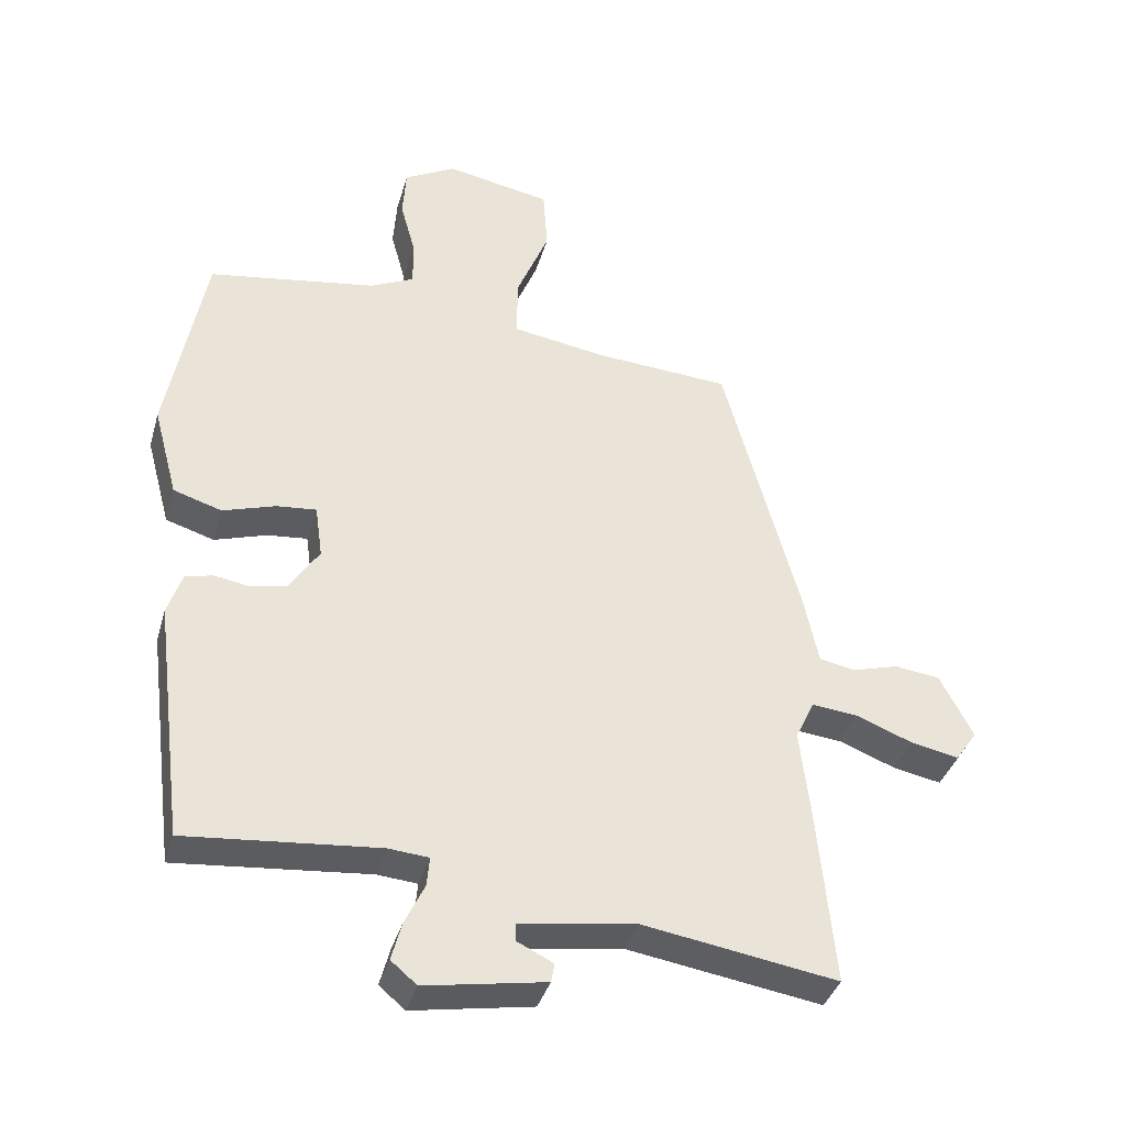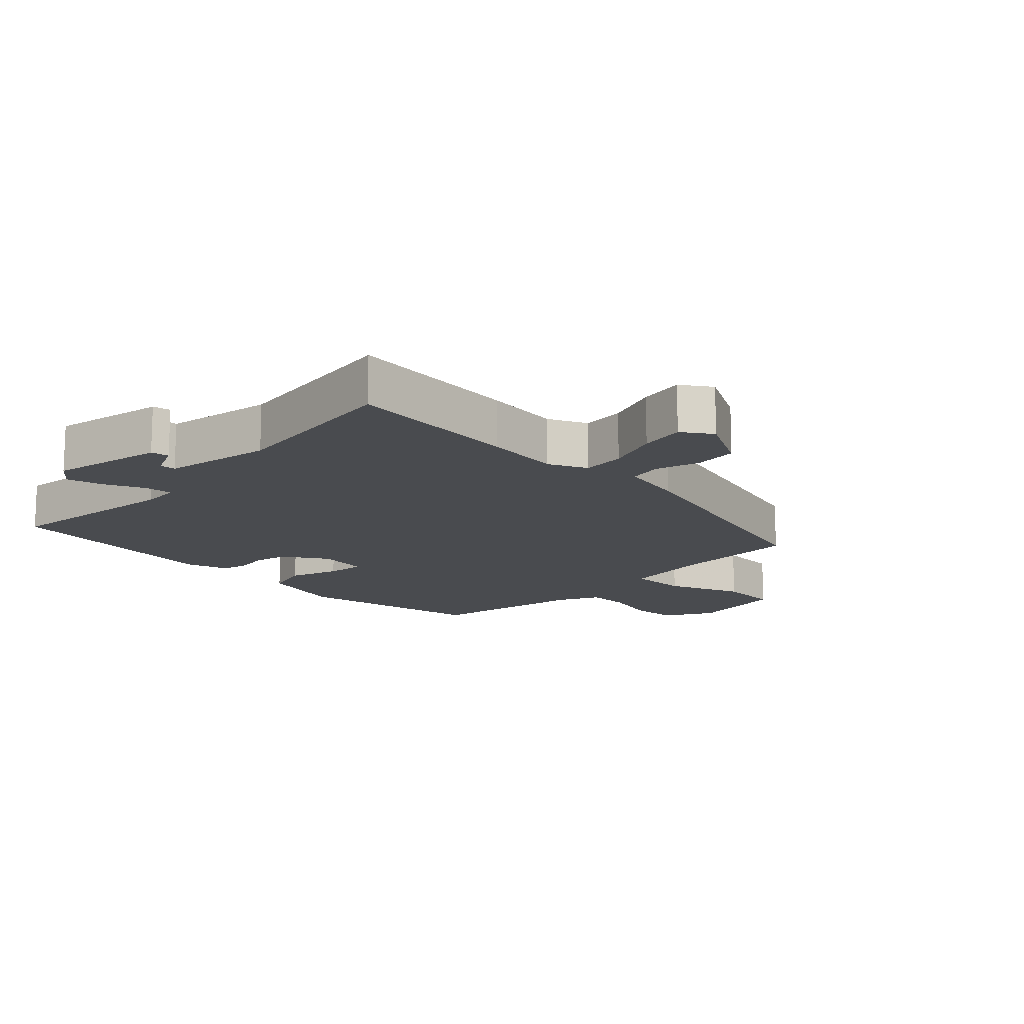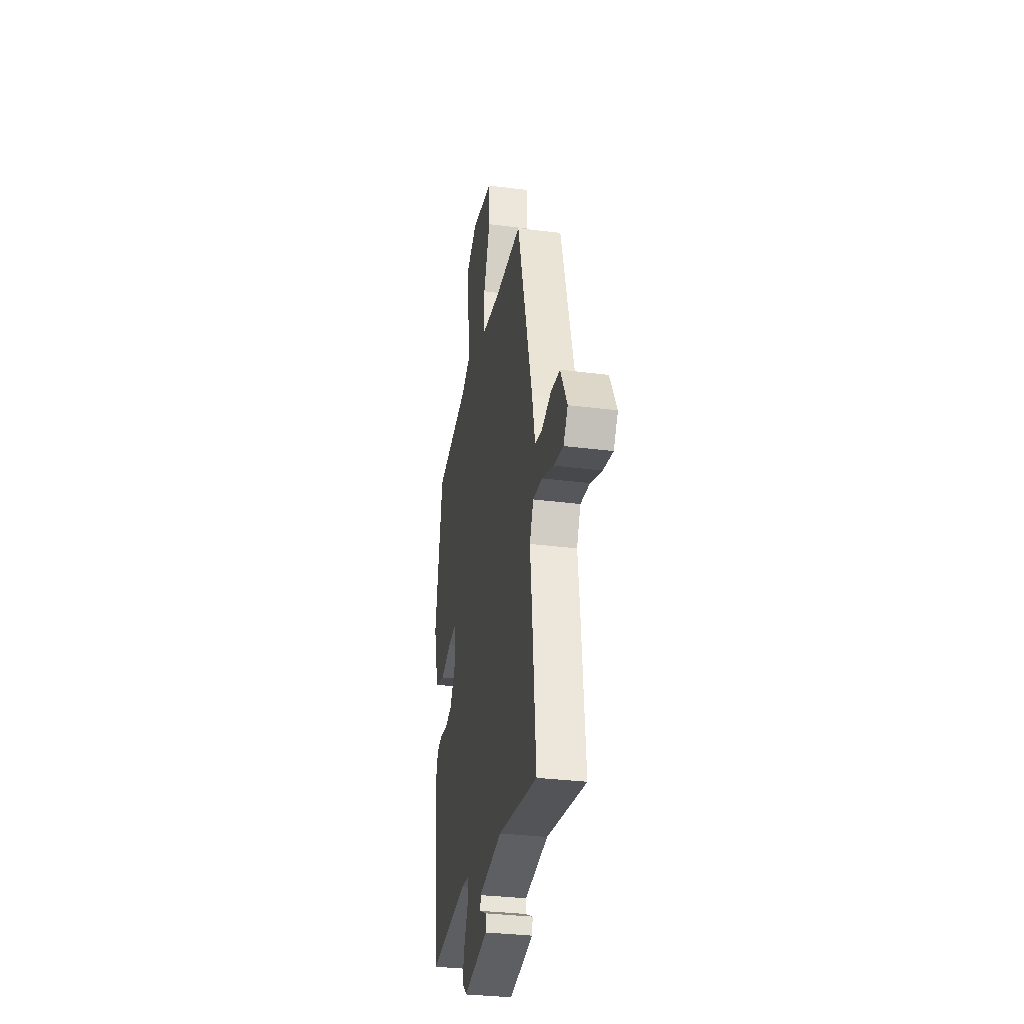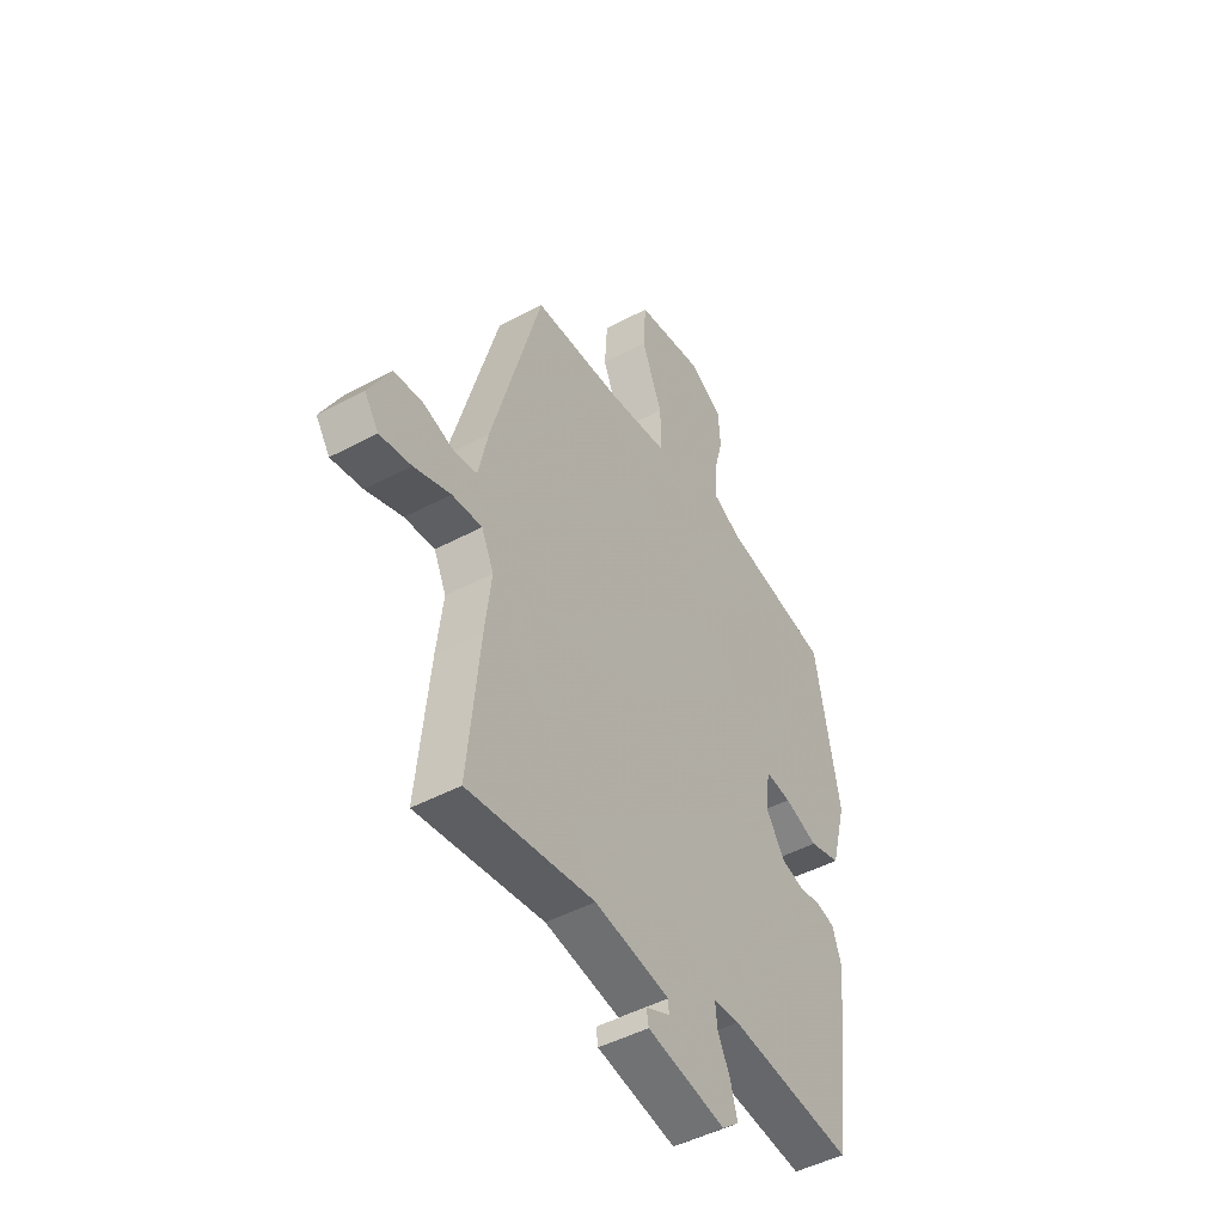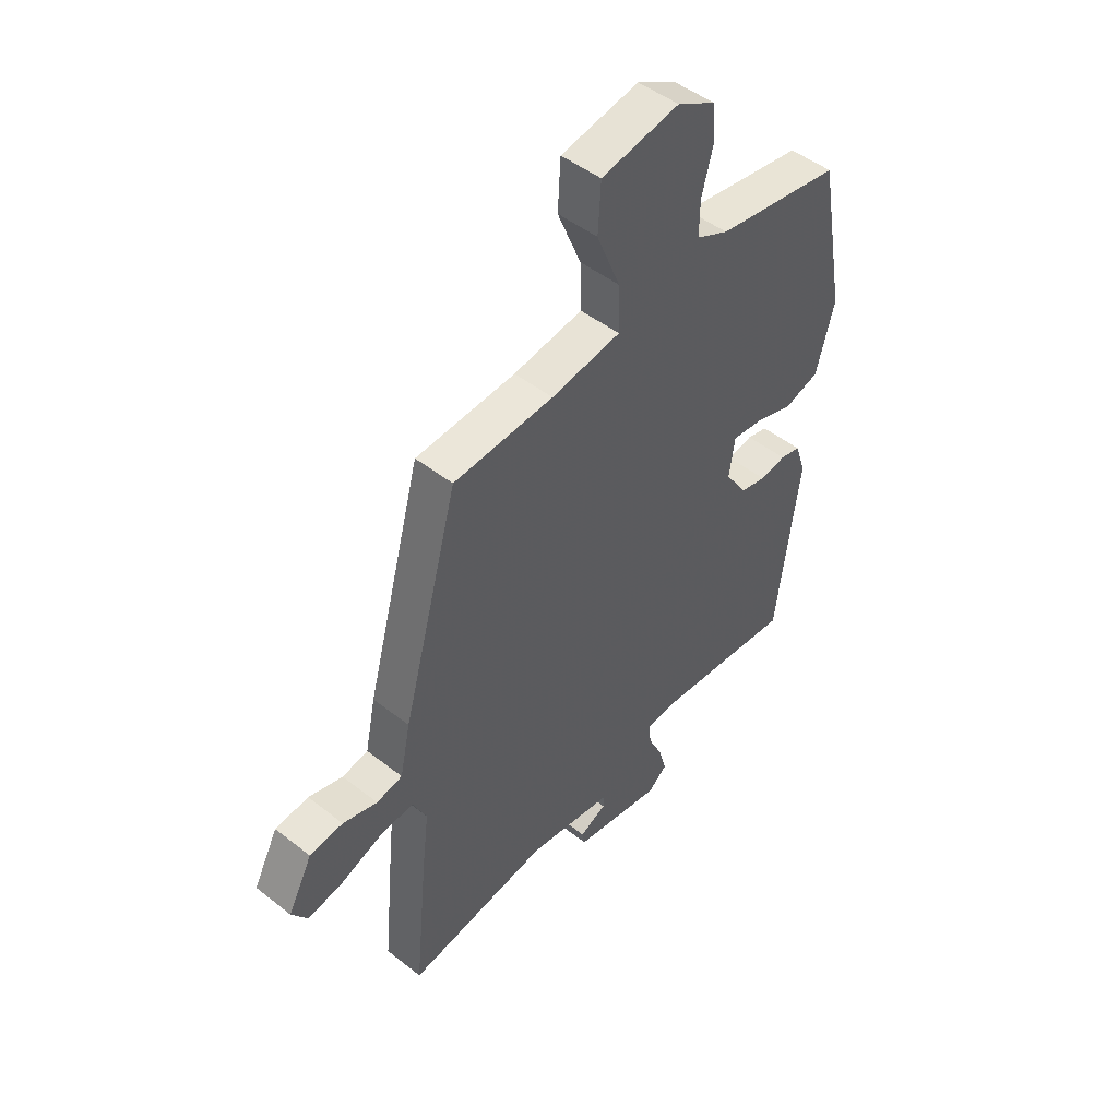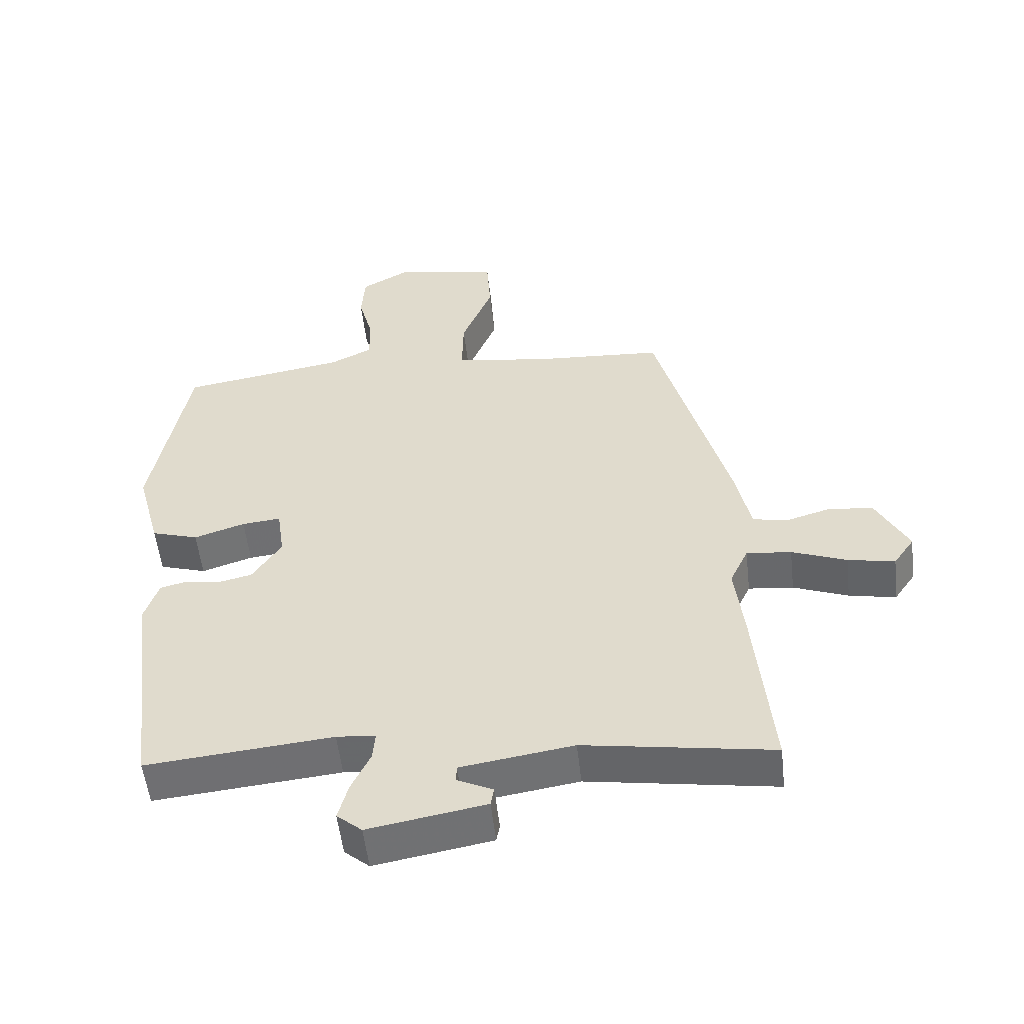
<metadata>
{"format":"obj","ext":"obj","renderer":"f3d","projection":"perspective","resolution":1024,"background":"white","views":[{"elev":-37.8,"azim":164.4,"up":"+Z"},{"elev":-14.1,"azim":-135.3,"up":"+Y"},{"elev":-32.2,"azim":-100.2,"up":"+Z"},{"elev":-47.6,"azim":-59.0,"up":"+Z"},{"elev":48.1,"azim":-48.6,"up":"+Z"},{"elev":-53.7,"azim":-173.6,"up":"+Z"}]}
</metadata>
<code>
v 0.44 0.07 0.485
v 0.495 0.07 0.186
v 0.459 0.07 0.052
v 0.388 0.07 0.03
v 0.311 0.07 0.055
v 0.252 0.07 0.061
v 0.241 0.07 -0.017
v 0.285 0.07 -0.084
v 0.337 0.07 -0.096
v 0.389 0.07 -0.087
v 0.43 0.07 -0.097
v 0.451 0.07 -0.161
v 0.406 0.07 -0.515
v 0.124 0.07 -0.488
v 0.065 0.07 -0.493
v 0.069 0.07 -0.536
v 0.098 0.07 -0.597
v 0.113 0.07 -0.653
v 0.075 0.07 -0.685
v -0.102 0.07 -0.654
v -0.107 0.07 -0.626
v -0.053 0.07 -0.6
v -0.054 0.07 -0.575
v -0.224 0.07 -0.549
v -0.509 0.07 -0.594
v -0.483 0.07 -0.32
v -0.469 0.07 -0.201
v -0.497 0.07 -0.142
v -0.565 0.07 -0.149
v -0.648 0.07 -0.181
v -0.719 0.07 -0.195
v -0.751 0.07 -0.149
v -0.702 0.07 -0.055
v -0.635 0.07 -0.047
v -0.566 0.07 -0.067
v -0.514 0.07 -0.056
v -0.493 0.07 0.045
v -0.381 0.07 0.457
v -0.181 0.07 0.47
v -0.042 0.07 0.492
v -0.044 0.07 0.583
v -0.091 0.07 0.699
v -0.085 0.07 0.794
v 0.07 0.07 0.823
v 0.146 0.07 0.781
v 0.151 0.07 0.707
v 0.129 0.07 0.625
v 0.128 0.07 0.556
v 0.192 0.07 0.525
v 0.44 0 0.485
v 0.495 0 0.186
v 0.459 0 0.052
v 0.388 0 0.03
v 0.311 0 0.055
v 0.252 0 0.061
v 0.241 0 -0.017
v 0.285 0 -0.084
v 0.337 0 -0.096
v 0.389 0 -0.087
v 0.43 0 -0.097
v 0.451 0 -0.161
v 0.406 0 -0.515
v 0.124 0 -0.488
v 0.065 0 -0.493
v 0.069 0 -0.536
v 0.098 0 -0.597
v 0.113 0 -0.653
v 0.075 0 -0.685
v -0.102 0 -0.654
v -0.107 0 -0.626
v -0.053 0 -0.6
v -0.054 0 -0.575
v -0.224 0 -0.549
v -0.509 0 -0.594
v -0.483 0 -0.32
v -0.469 0 -0.201
v -0.497 0 -0.142
v -0.565 0 -0.149
v -0.648 0 -0.181
v -0.719 0 -0.195
v -0.751 0 -0.149
v -0.702 0 -0.055
v -0.635 0 -0.047
v -0.566 0 -0.067
v -0.514 0 -0.056
v -0.493 0 0.045
v -0.381 0 0.457
v -0.181 0 0.47
v -0.042 0 0.492
v -0.044 0 0.583
v -0.091 0 0.699
v -0.085 0 0.794
v 0.07 0 0.823
v 0.146 0 0.781
v 0.151 0 0.707
v 0.129 0 0.625
v 0.128 0 0.556
v 0.192 0 0.525
f 45 46 47
f 44 45 47
f 43 44 47
f 42 43 47
f 41 42 47
f 40 41 47 48
f 36 37 38 39
f 36 39 40
f 33 34 35
f 32 33 35
f 31 32 35
f 30 31 35
f 29 30 35
f 28 29 35 36
f 40 48 49
f 36 40 49
f 28 36 49
f 27 28 49
f 20 21 22
f 19 20 22
f 18 19 22
f 17 18 22
f 16 17 22 23
f 15 16 23 24
f 12 13 14
f 11 12 14
f 10 11 14
f 9 10 14
f 8 9 14 15
f 25 26 27
f 24 25 27
f 15 24 27
f 8 15 27
f 7 8 27
f 2 3 4 5
f 2 5 6
f 1 2 6
f 49 1 6
f 6 7 27 49
f 96 95 94
f 96 94 93
f 96 93 92
f 96 92 91
f 96 91 90
f 97 96 90 89
f 88 87 86 85
f 89 88 85
f 84 83 82
f 84 82 81
f 84 81 80
f 84 80 79
f 84 79 78
f 85 84 78 77
f 98 97 89
f 98 89 85
f 98 85 77
f 98 77 76
f 71 70 69
f 71 69 68
f 71 68 67
f 71 67 66
f 72 71 66 65
f 73 72 65 64
f 63 62 61
f 63 61 60
f 63 60 59
f 63 59 58
f 64 63 58 57
f 76 75 74
f 76 74 73
f 76 73 64
f 76 64 57
f 76 57 56
f 54 53 52 51
f 55 54 51
f 55 51 50
f 55 50 98
f 98 76 56 55
f 1 50 51 2
f 2 51 52 3
f 3 52 53 4
f 4 53 54 5
f 5 54 55 6
f 6 55 56 7
f 7 56 57 8
f 8 57 58 9
f 9 58 59 10
f 10 59 60 11
f 11 60 61 12
f 12 61 62 13
f 13 62 63 14
f 14 63 64 15
f 15 64 65 16
f 16 65 66 17
f 17 66 67 18
f 18 67 68 19
f 19 68 69 20
f 20 69 70 21
f 21 70 71 22
f 22 71 72 23
f 23 72 73 24
f 24 73 74 25
f 25 74 75 26
f 26 75 76 27
f 27 76 77 28
f 28 77 78 29
f 29 78 79 30
f 30 79 80 31
f 31 80 81 32
f 32 81 82 33
f 33 82 83 34
f 34 83 84 35
f 35 84 85 36
f 36 85 86 37
f 37 86 87 38
f 38 87 88 39
f 39 88 89 40
f 40 89 90 41
f 41 90 91 42
f 42 91 92 43
f 43 92 93 44
f 44 93 94 45
f 45 94 95 46
f 46 95 96 47
f 47 96 97 48
f 48 97 98 49
f 49 98 50 1

</code>
